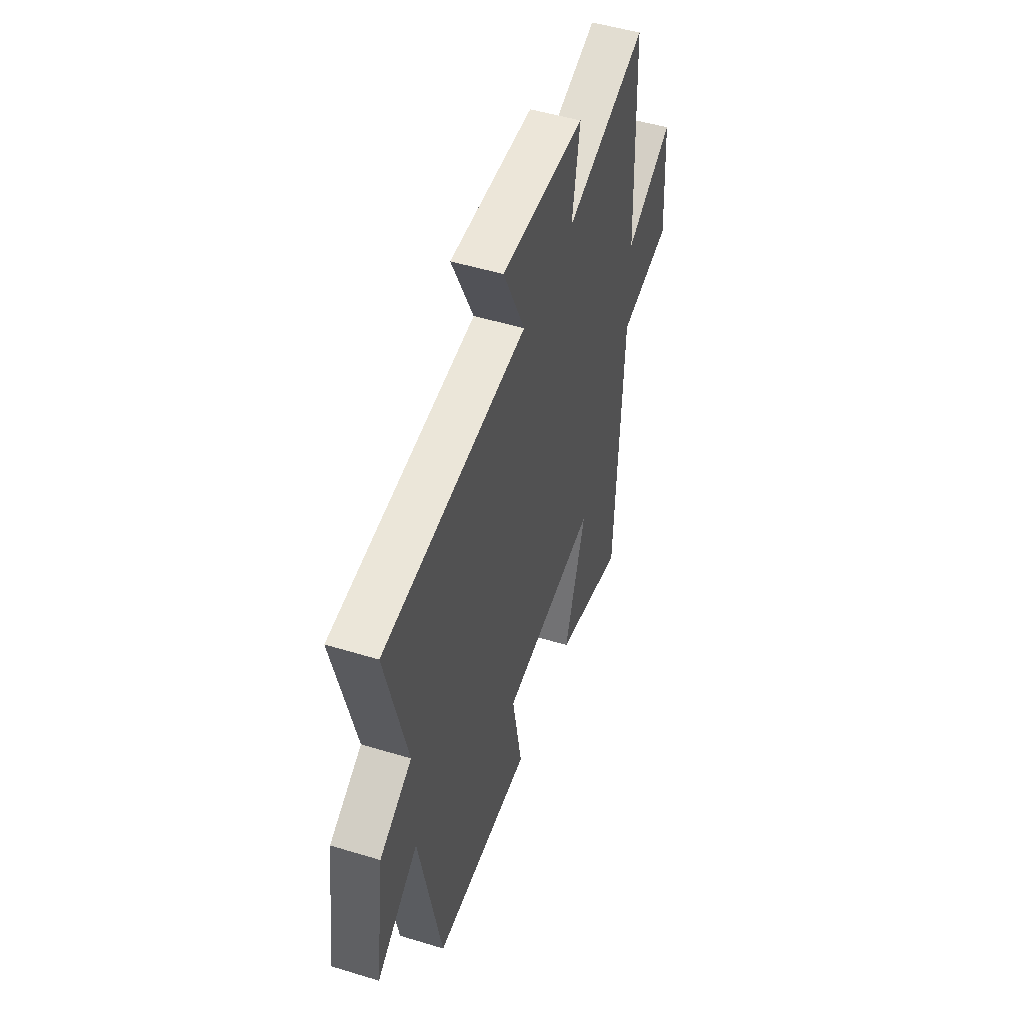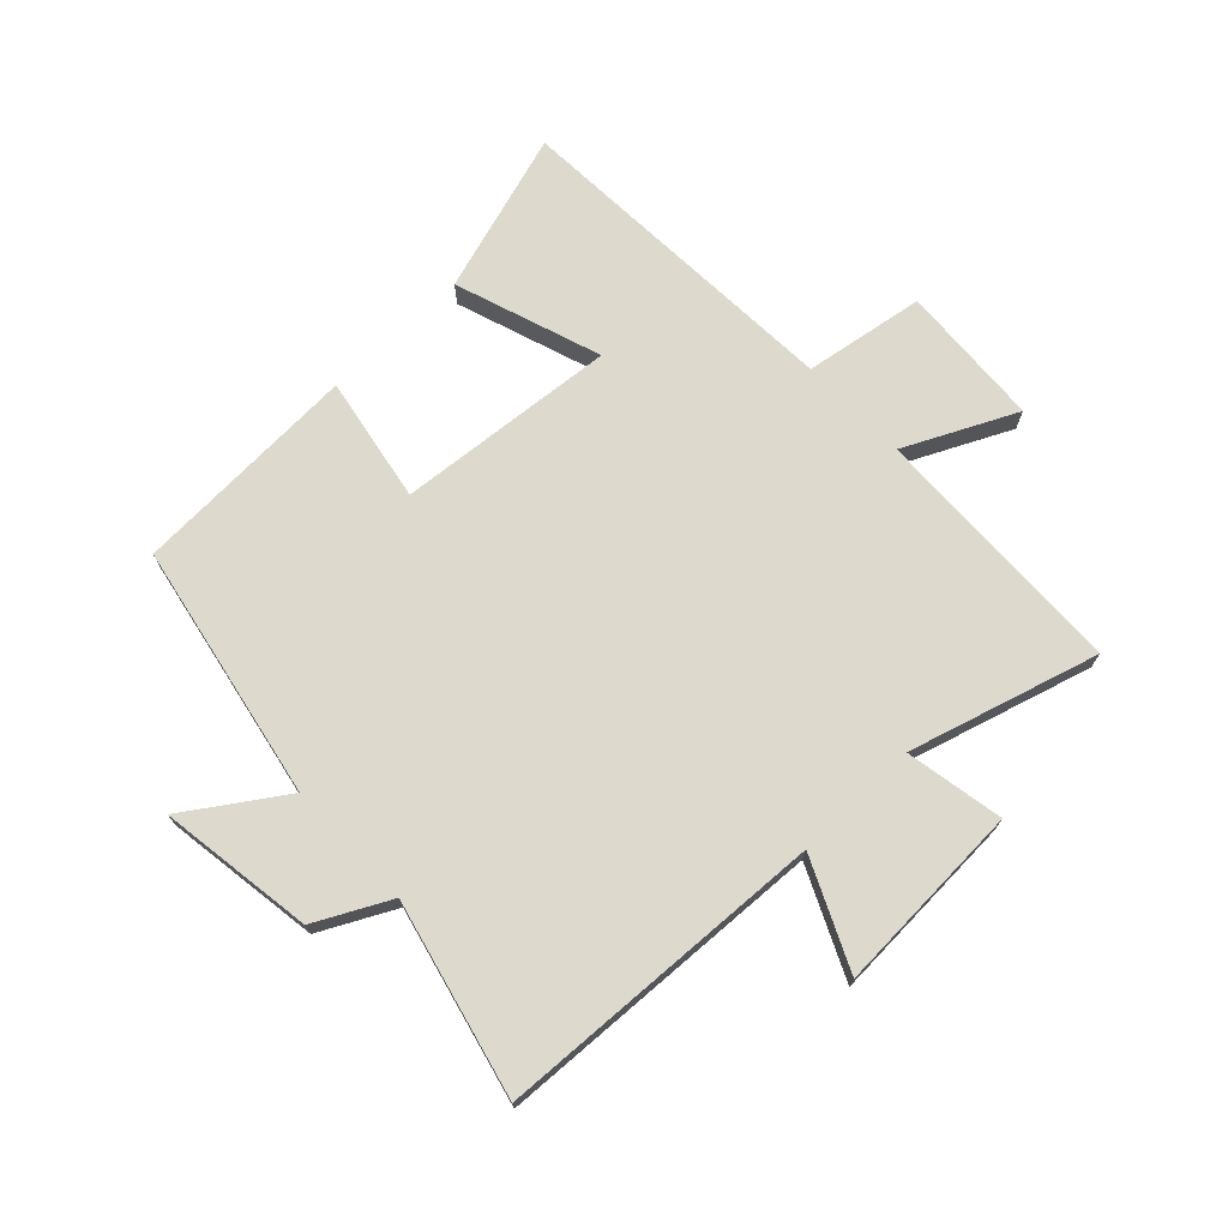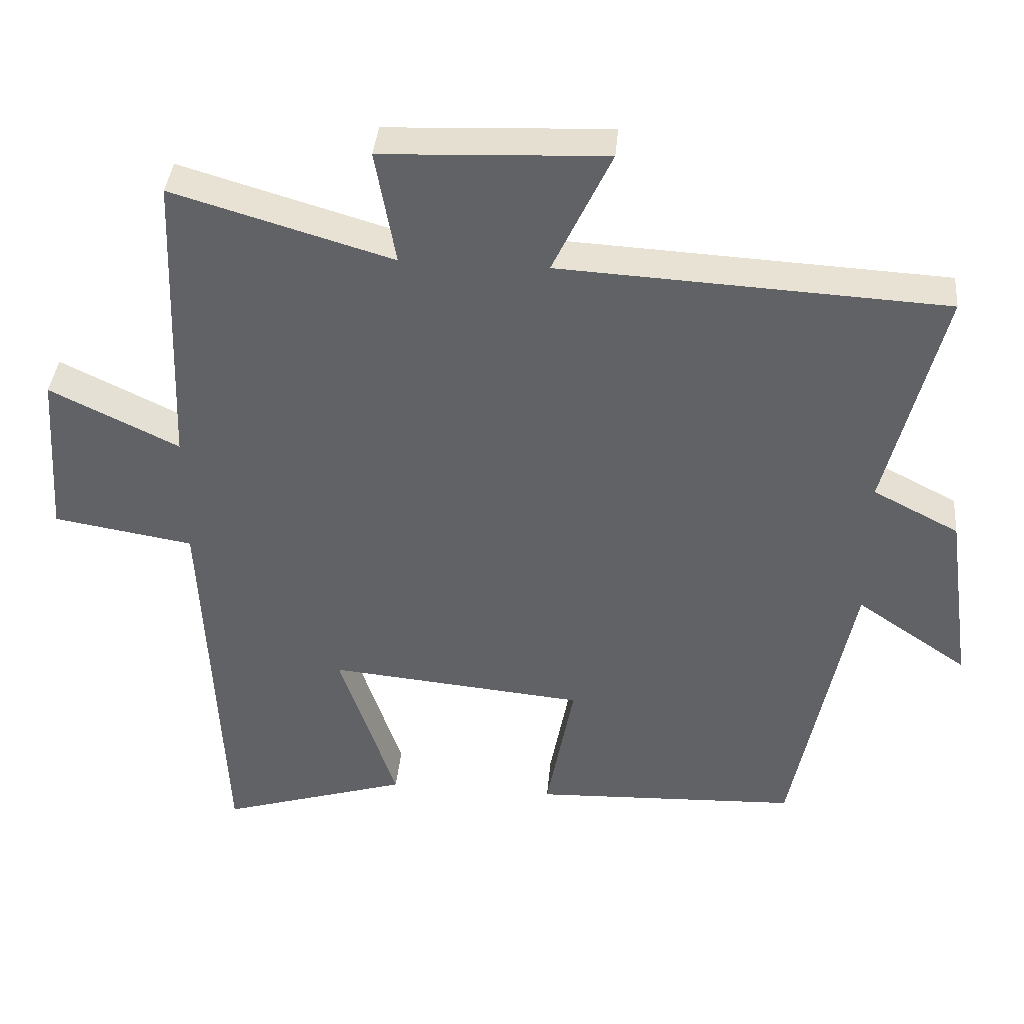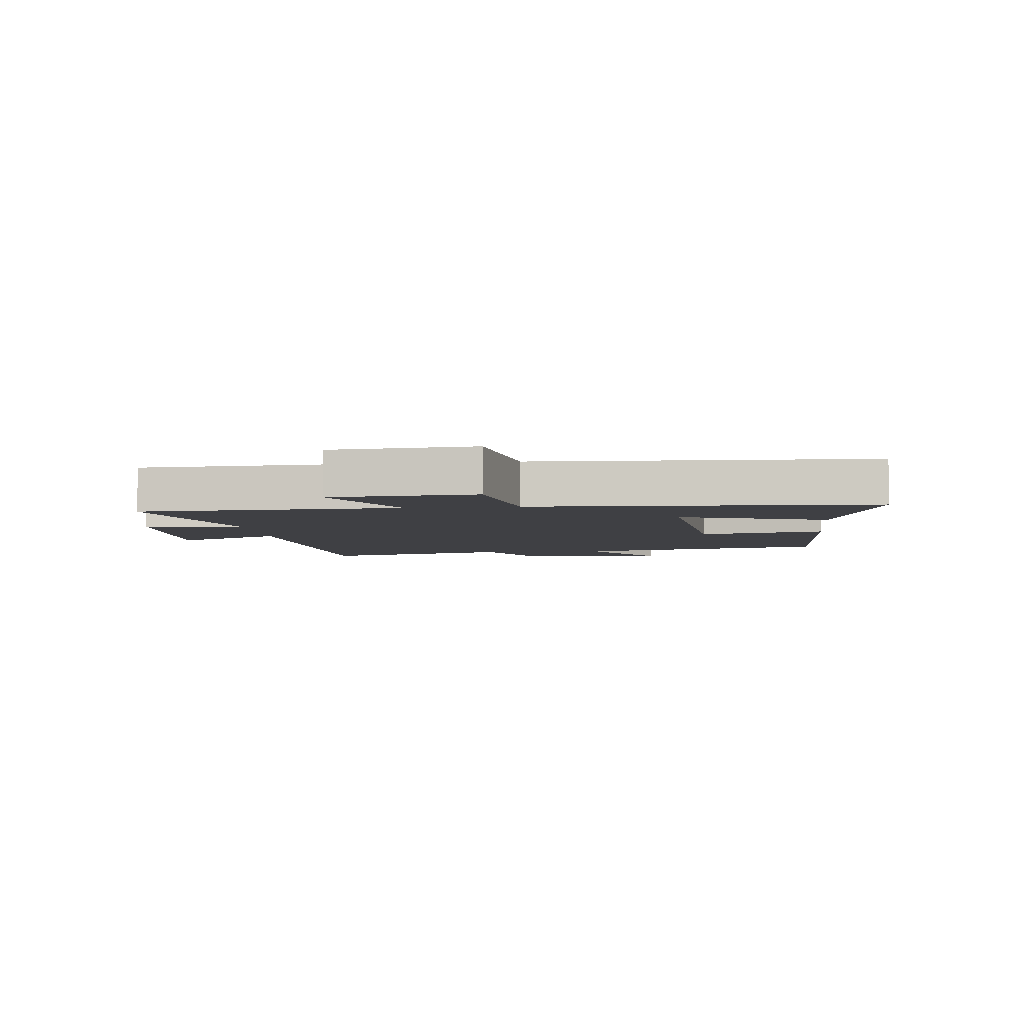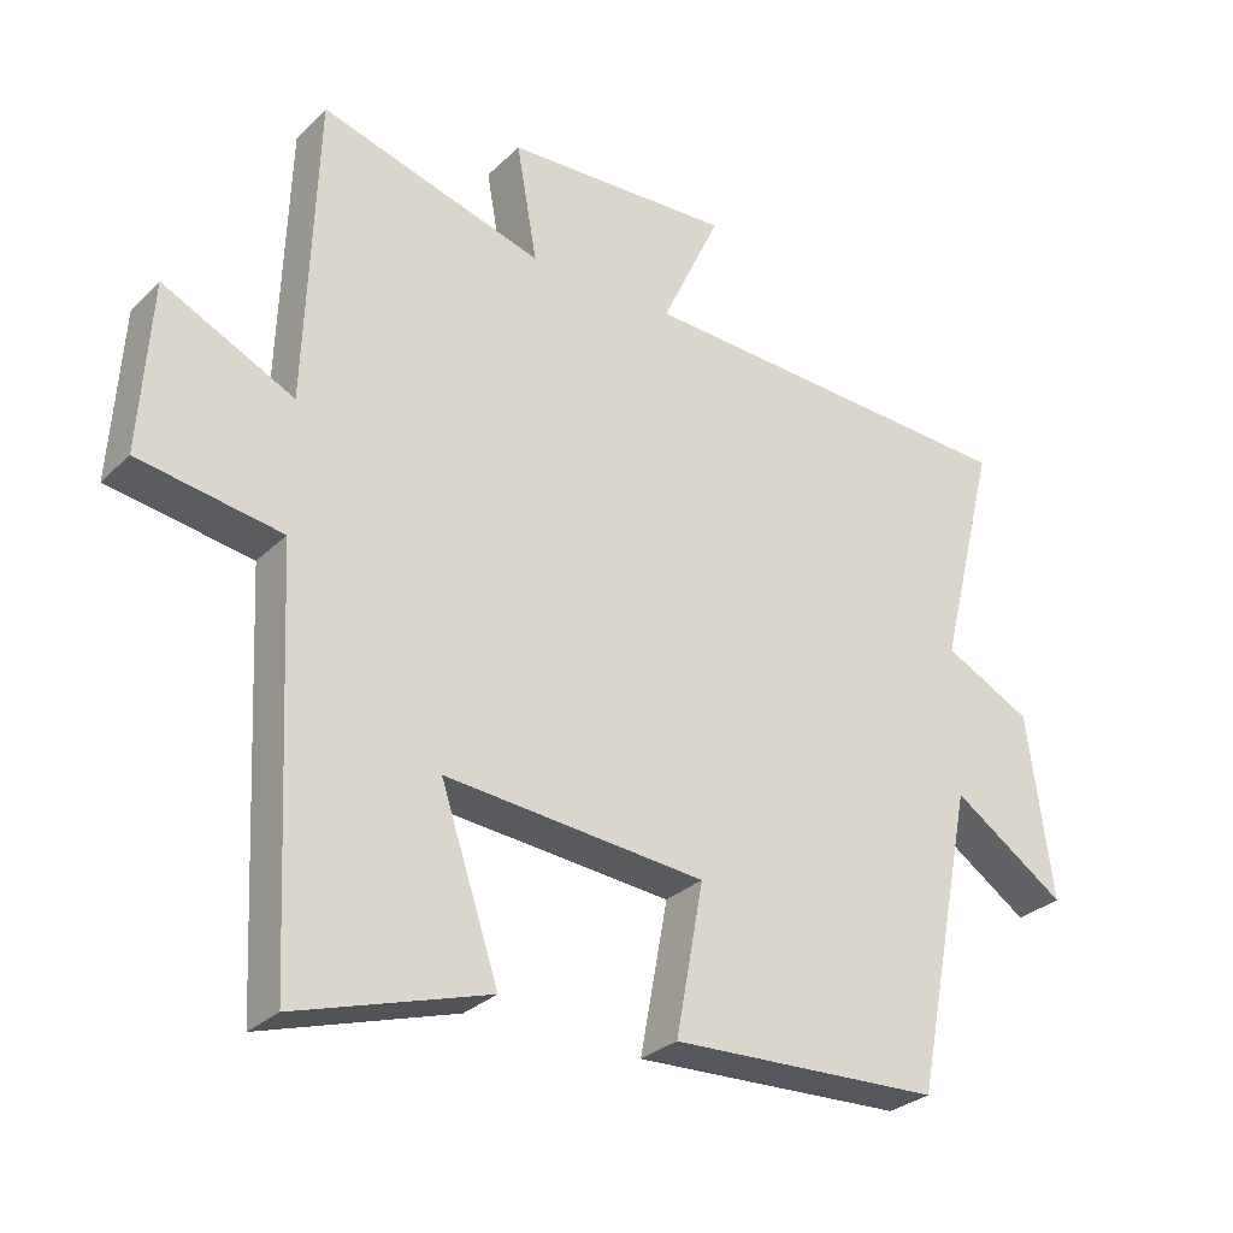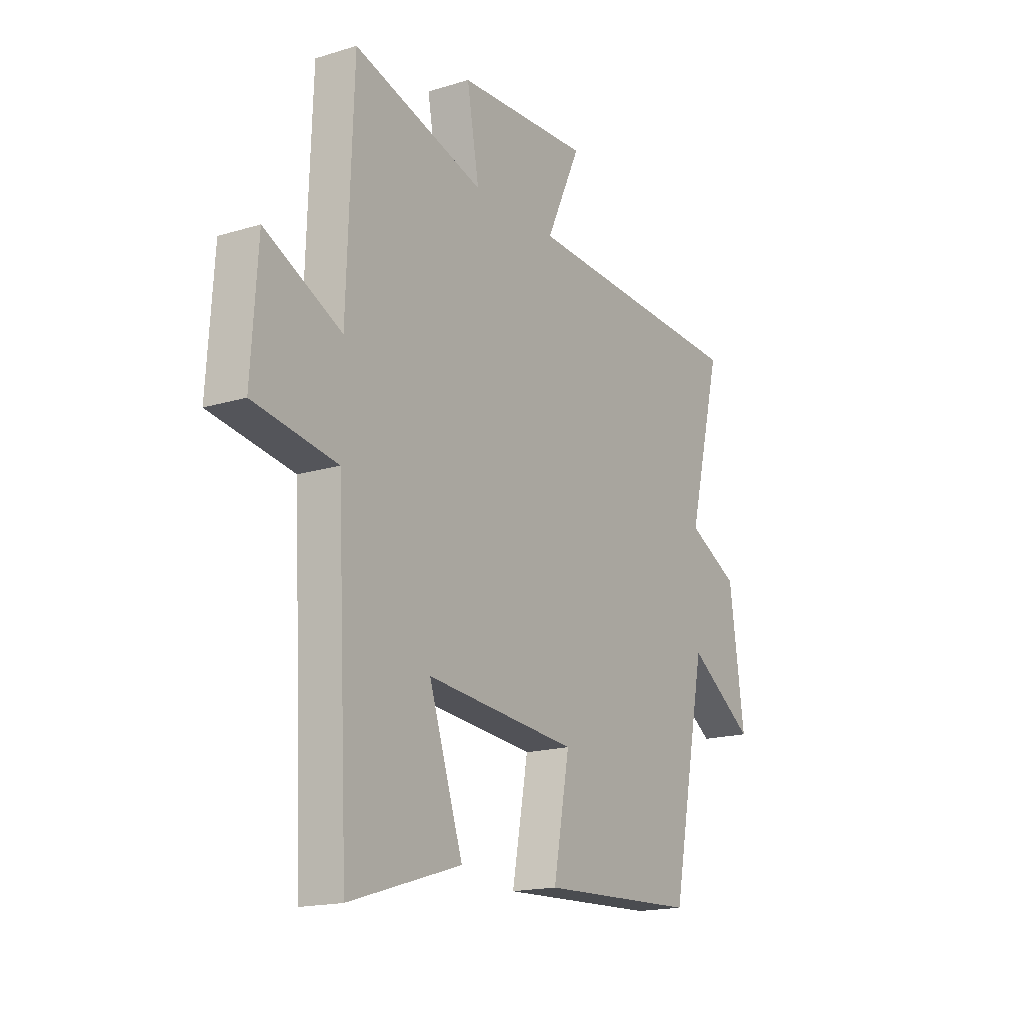
<metadata>
{"format":"obj","ext":"obj","renderer":"f3d","projection":"perspective","resolution":1024,"background":"white","views":[{"elev":50.2,"azim":-71.5,"up":"+Z"},{"elev":71.9,"azim":-43.8,"up":"+Y"},{"elev":38.8,"azim":-174.8,"up":"+Z"},{"elev":-5.1,"azim":96.5,"up":"+Y"},{"elev":-29.1,"azim":144.3,"up":"+Z"},{"elev":-17.0,"azim":121.7,"up":"+Z"}]}
</metadata>
<code>
v -0.416 0.07 -0.485
v -0.5 0.07 -0.062
v -0.658 0.07 -0.169
v -0.622 0.07 0.087
v -0.5 0.07 0.15
v -0.58 0.07 0.471
v -0.034 0.07 0.5
v -0.117 0.07 0.677
v 0.201 0.07 0.663
v 0.172 0.07 0.5
v 0.484 0.07 0.592
v 0.5 0.07 0.162
v 0.683 0.07 0.251
v 0.699 0.07 0.013
v 0.5 0.07 -0.02
v 0.473 0.07 -0.582
v 0.205 0.07 -0.5
v 0.286 0.07 -0.257
v -0.078 0.07 -0.291
v -0.039 0.07 -0.5
v -0.416 0 -0.485
v -0.5 0 -0.062
v -0.658 0 -0.169
v -0.622 0 0.087
v -0.5 0 0.15
v -0.58 0 0.471
v -0.034 0 0.5
v -0.117 0 0.677
v 0.201 0 0.663
v 0.172 0 0.5
v 0.484 0 0.592
v 0.5 0 0.162
v 0.683 0 0.251
v 0.699 0 0.013
v 0.5 0 -0.02
v 0.473 0 -0.582
v 0.205 0 -0.5
v 0.286 0 -0.257
v -0.078 0 -0.291
v -0.039 0 -0.5
f 19 20 1 2
f 18 19 2
f 15 16 17 18
f 15 18 2
f 12 13 14 15
f 12 15 2
f 11 12 2
f 10 11 2
f 7 8 9 10
f 5 6 7 10
f 5 10 2 3
f 3 4 5
f 22 21 40 39
f 22 39 38
f 38 37 36 35
f 22 38 35
f 35 34 33 32
f 22 35 32
f 22 32 31
f 22 31 30
f 30 29 28 27
f 30 27 26 25
f 23 22 30 25
f 25 24 23
f 1 21 22 2
f 2 22 23 3
f 3 23 24 4
f 4 24 25 5
f 5 25 26 6
f 6 26 27 7
f 7 27 28 8
f 8 28 29 9
f 9 29 30 10
f 10 30 31 11
f 11 31 32 12
f 12 32 33 13
f 13 33 34 14
f 14 34 35 15
f 15 35 36 16
f 16 36 37 17
f 17 37 38 18
f 18 38 39 19
f 19 39 40 20
f 20 40 21 1

</code>
